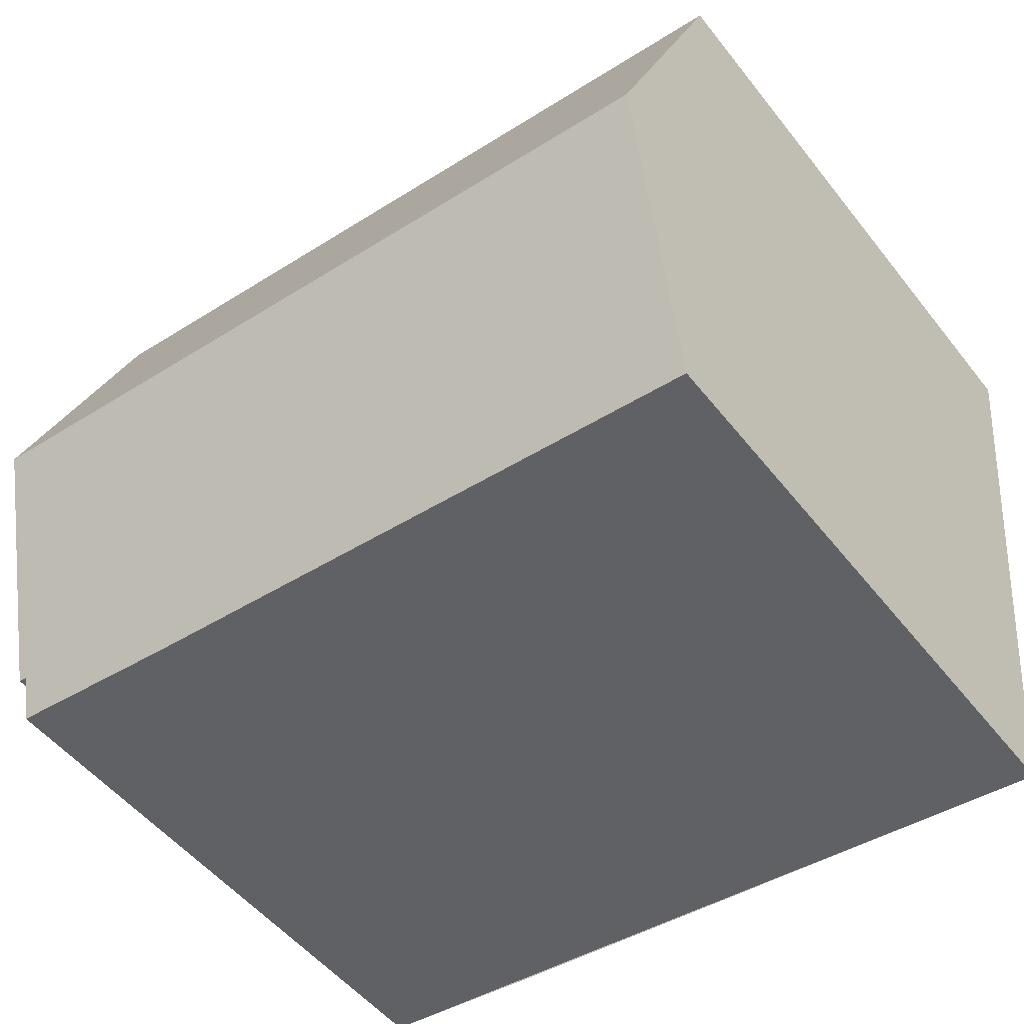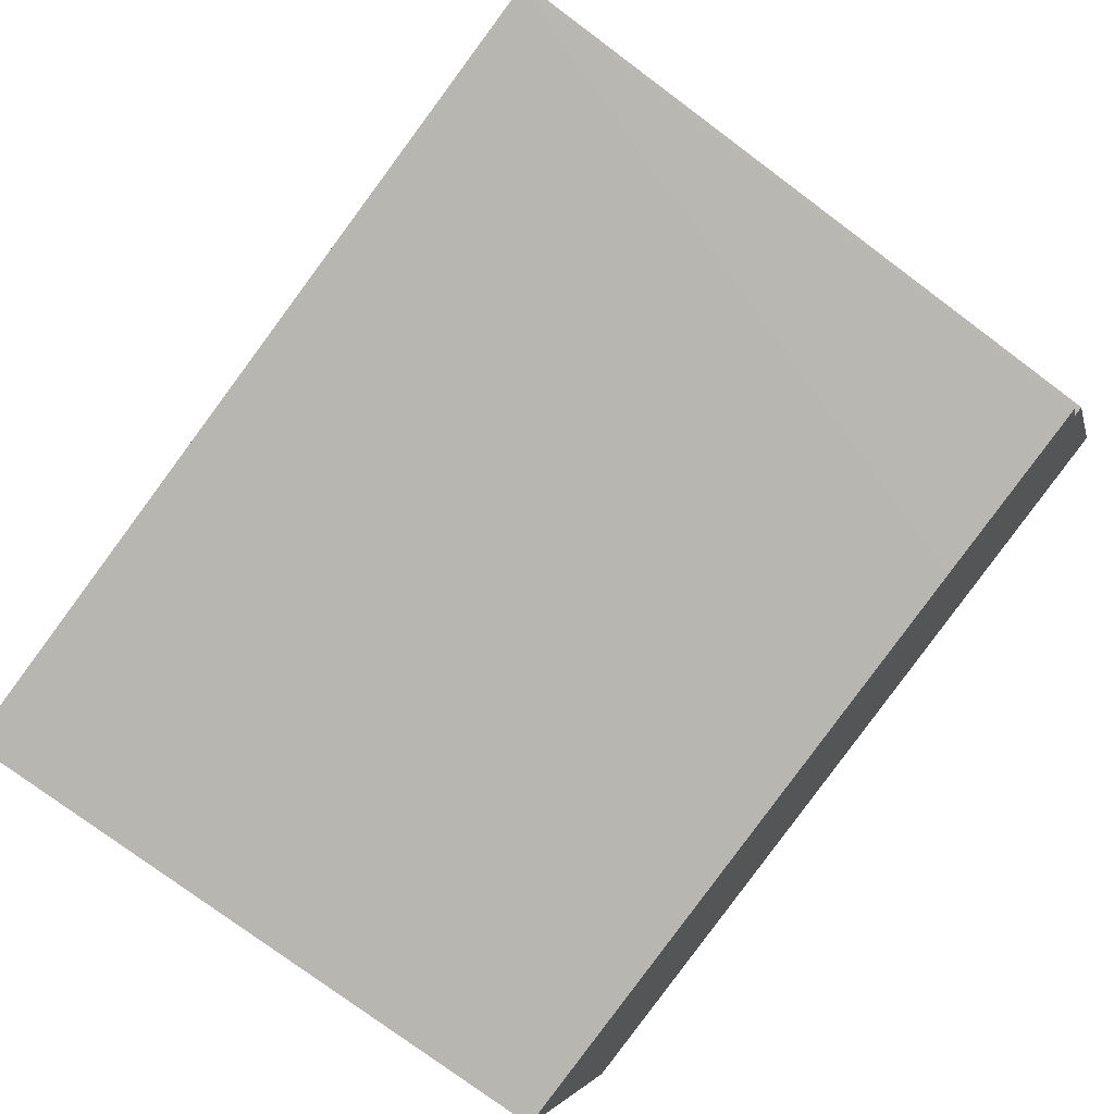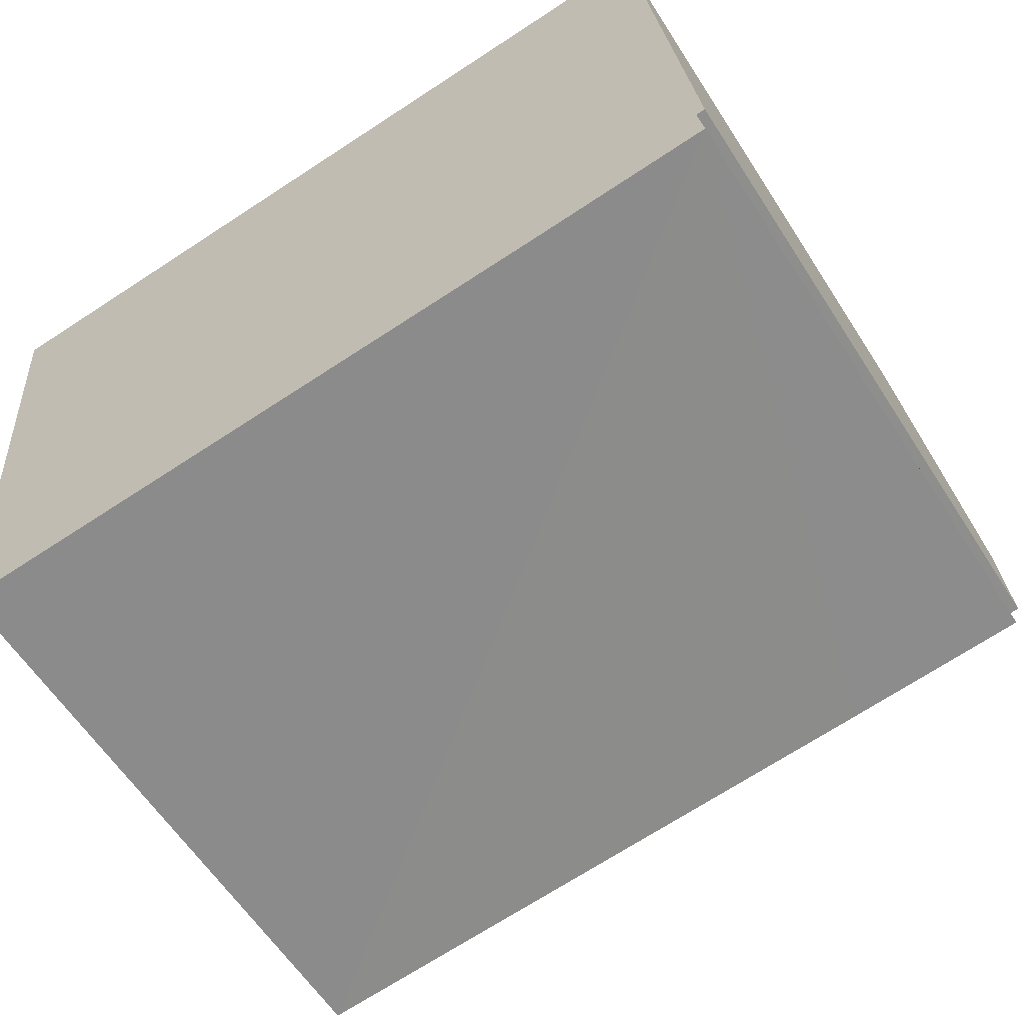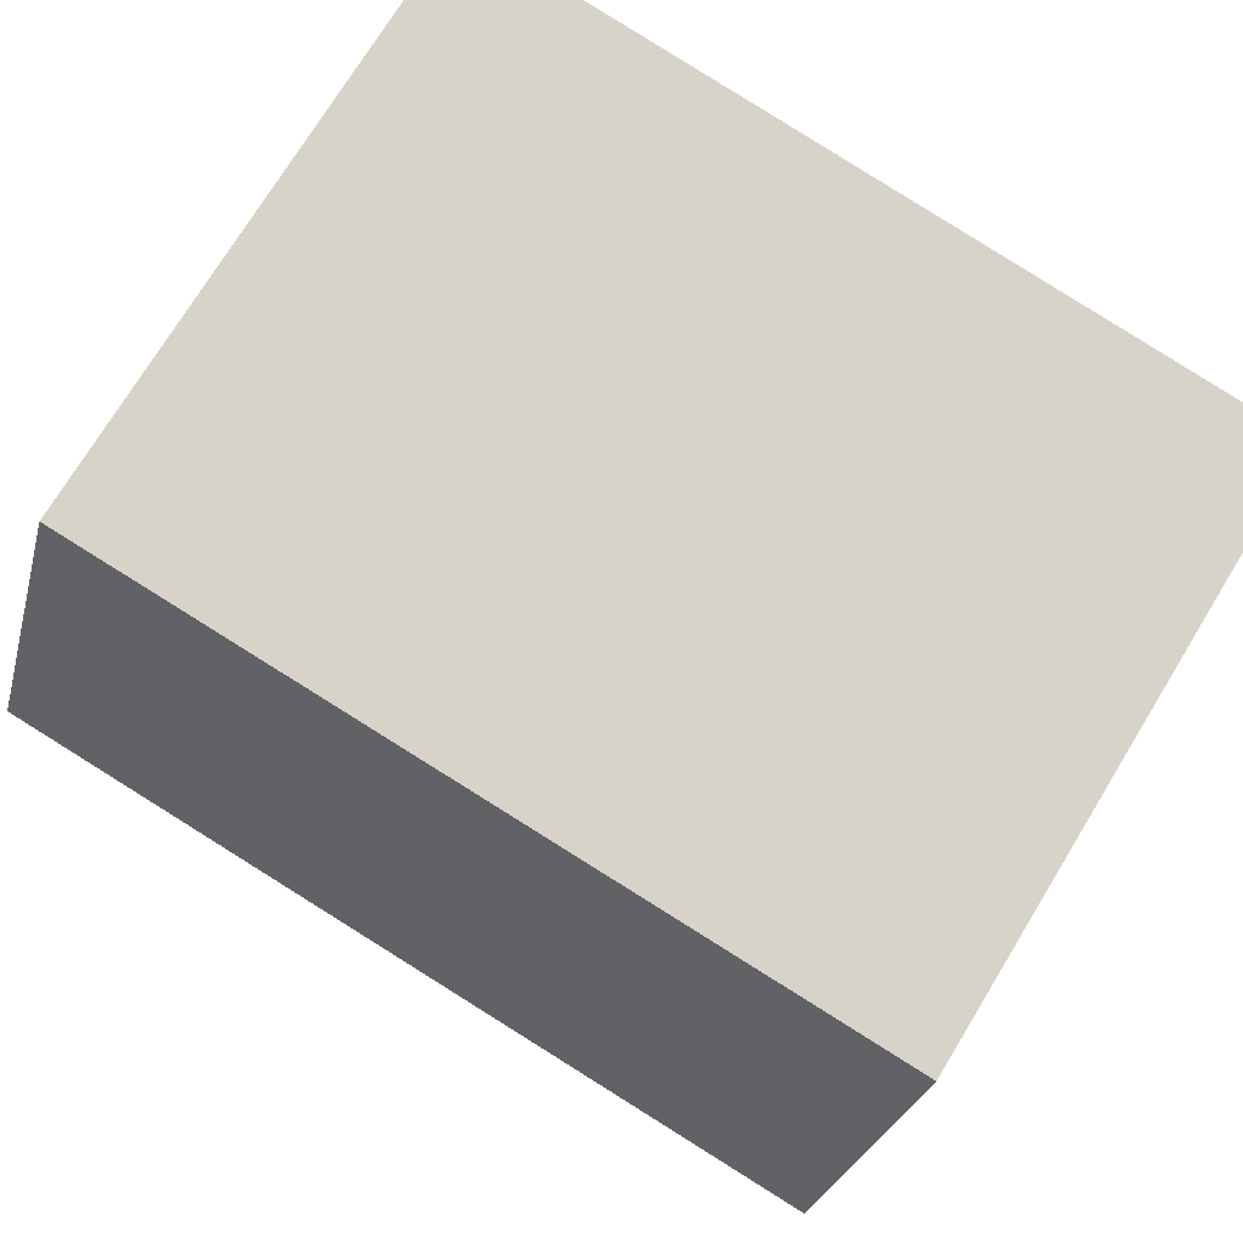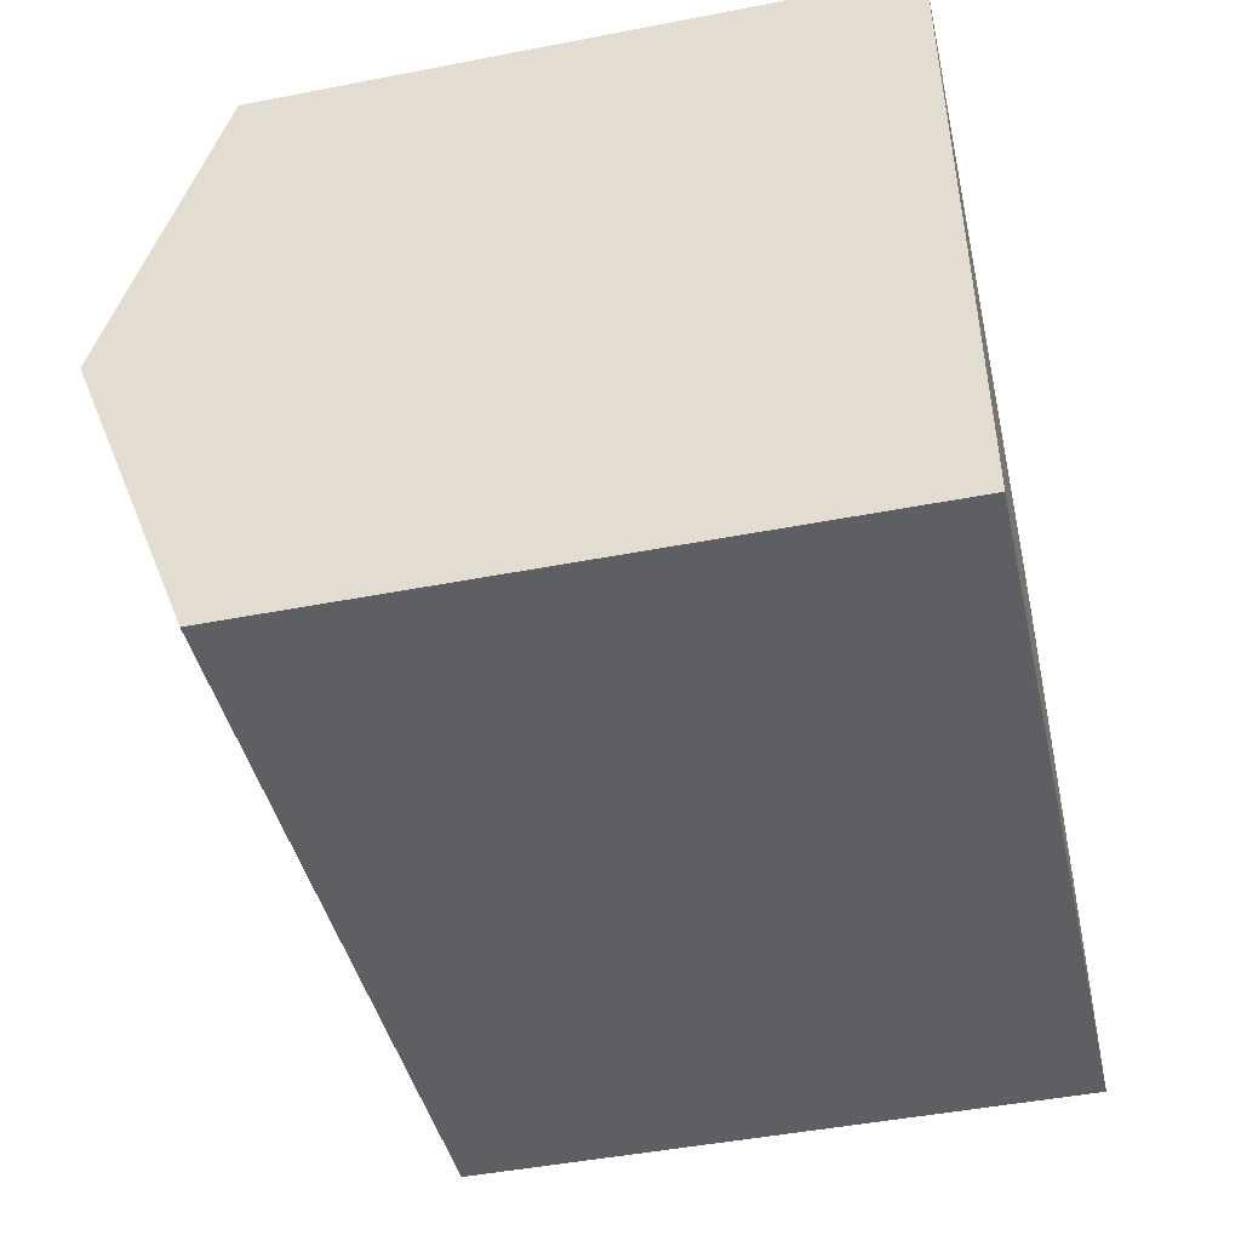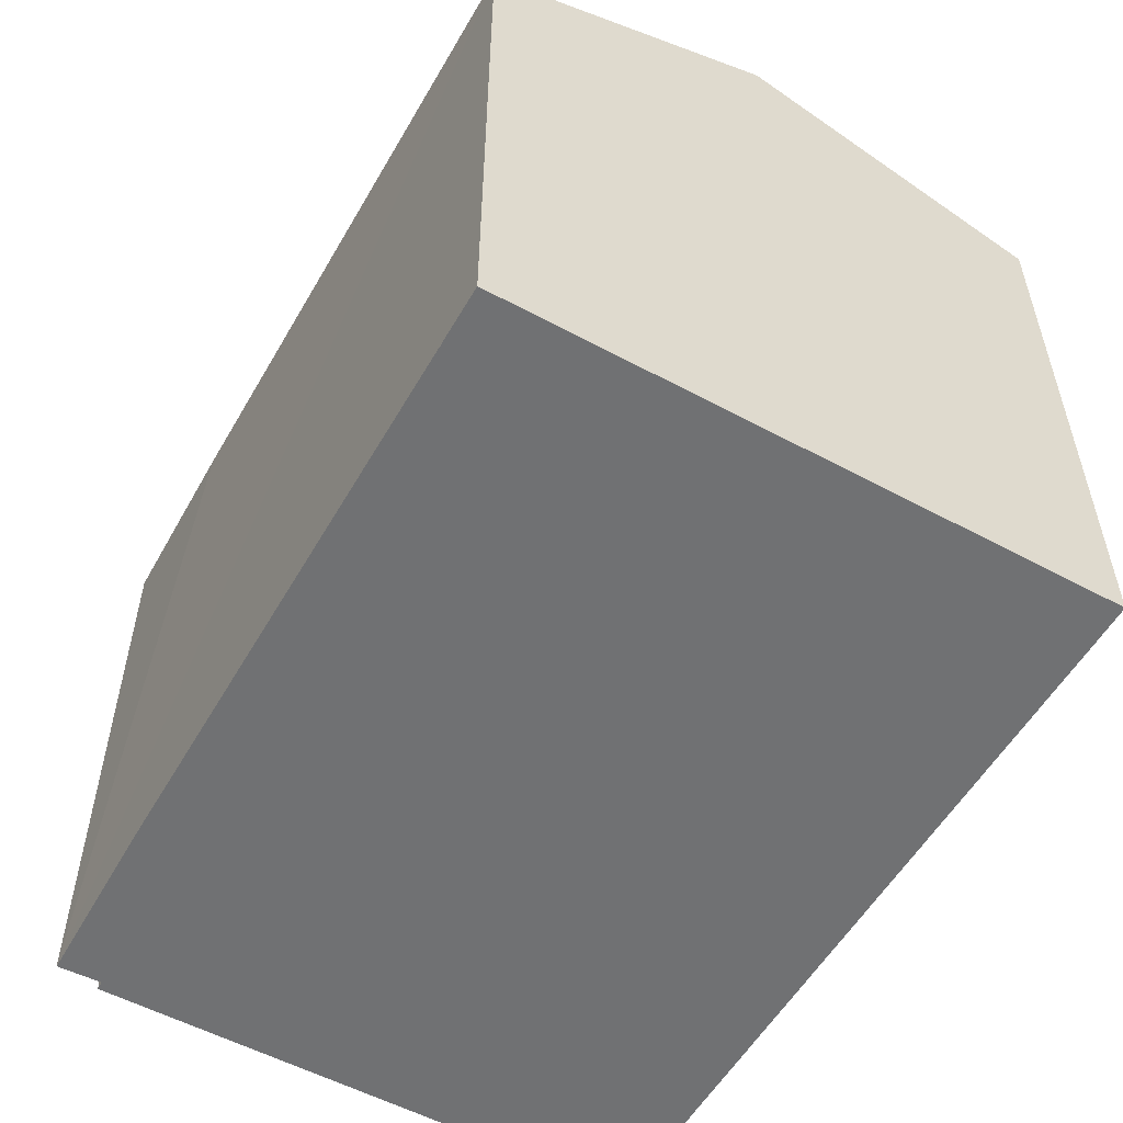
<metadata>
{"format":"obj","ext":"obj","renderer":"f3d","projection":"perspective","resolution":1024,"background":"white","views":[{"elev":-51.6,"azim":-143.0,"up":"+Z"},{"elev":-76.6,"azim":53.3,"up":"+Z"},{"elev":-60.5,"azim":32.6,"up":"+Z"},{"elev":74.6,"azim":-148.5,"up":"+Z"},{"elev":-47.0,"azim":-77.6,"up":"+Z"},{"elev":-55.2,"azim":-125.2,"up":"+Y"}]}
</metadata>
<code>
v  1.022 11.44 -10.49
v  12.57 11.18 -10.05
v  1.089 11.19 -11.17
v  0.548 13.23 -5.62
v  15.53 13.23 -4.102
v  15.83 11.49 -8.869
v  15.86 11.4 -9.108
v  15.94 11.19 -9.672
v  16 11.49 -8.848
v  14.98 11.19 1.46
v  0.009 11.2 -0.095
v  0 11.17 6.838e-16
v  1.089 6.841e-16 -11.17
v  1.022 6.421e-16 -10.49
v  0.009 5.817e-18 -0.095
v  0 0 0
v  0.548 3.441e-16 -5.62
v  14.98 -8.94e-17 1.46
v  16 5.418e-16 -8.848
v  15.53 2.512e-16 -4.102
v  15.83 5.431e-16 -8.869
v  15.94 5.922e-16 -9.672
v  15.86 5.577e-16 -9.108
v  12.57 6.151e-16 -10.05
g defaultobject
f 1 2 3
f 2 1 4
f 2 4 5
f 2 5 6
f 2 6 7
f 2 7 8
f 6 5 9
f 10 11 12
f 11 10 4
f 4 10 5
f 13 1 3
f 1 13 4
f 4 13 11
f 11 13 12
f 12 13 14
f 12 14 15
f 12 15 16
f 15 14 17
f 12 18 10
f 18 12 16
f 18 5 10
f 5 18 9
f 9 18 19
f 19 18 20
f 21 7 6
f 7 21 8
f 8 21 22
f 22 21 23
f 19 6 9
f 6 19 21
f 22 2 8
f 2 22 3
f 3 22 13
f 13 22 24
f 16 20 18
f 20 16 19
f 19 16 21
f 21 16 24
f 24 16 17
f 24 17 13
f 17 16 15
f 13 17 14
f 23 24 22
f 24 23 21

</code>
